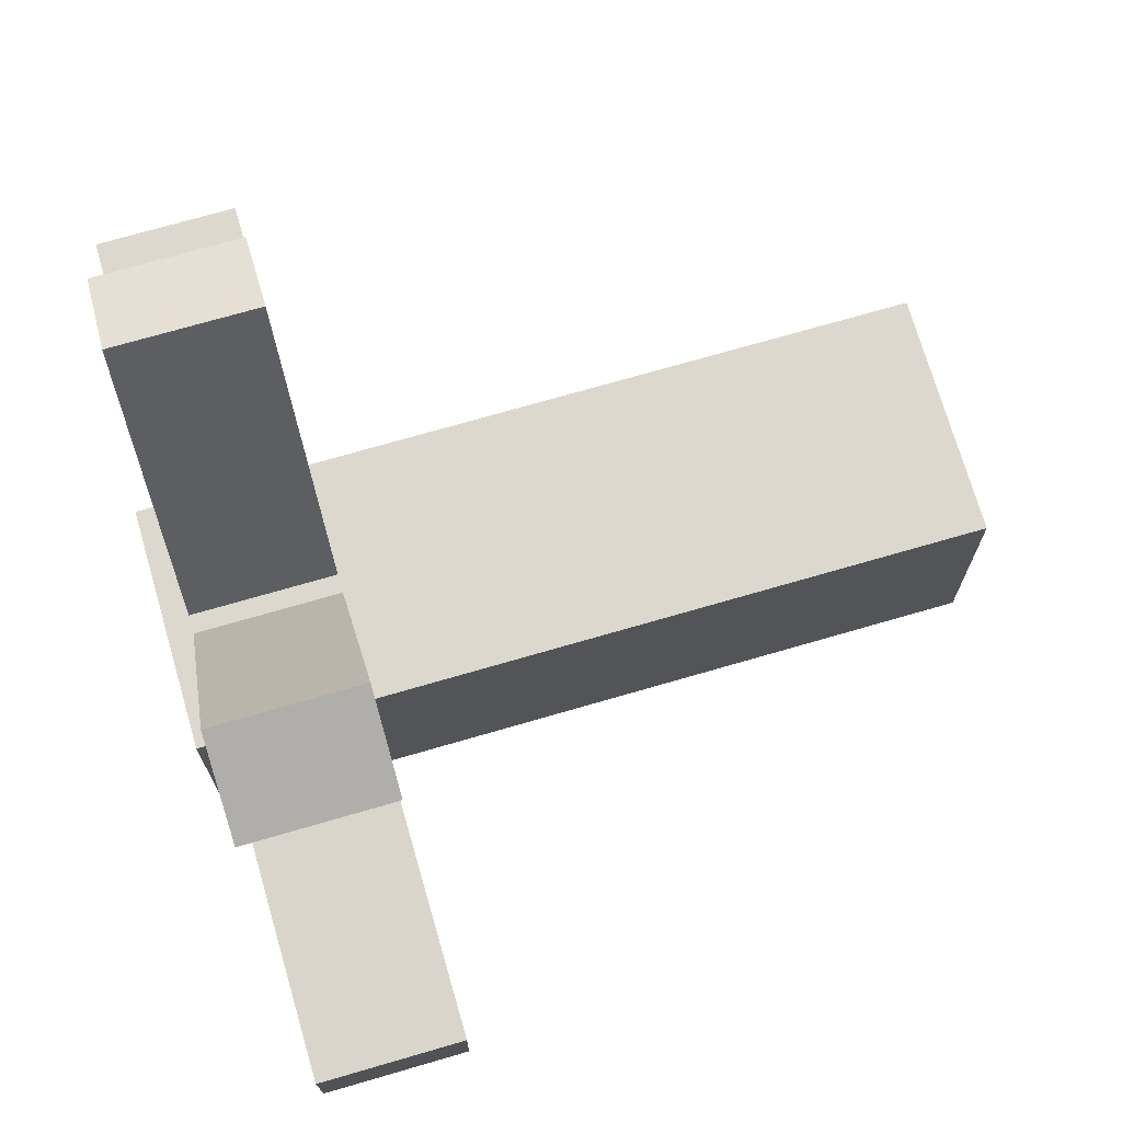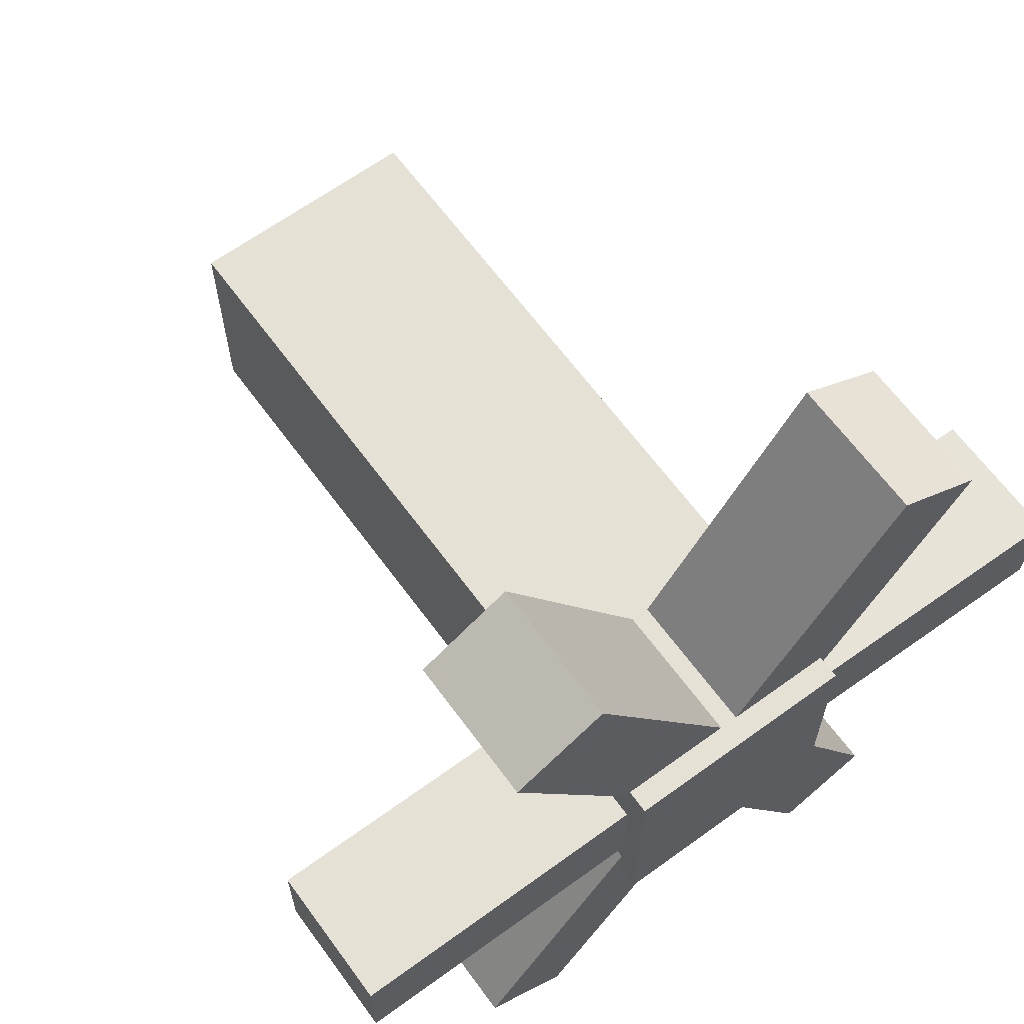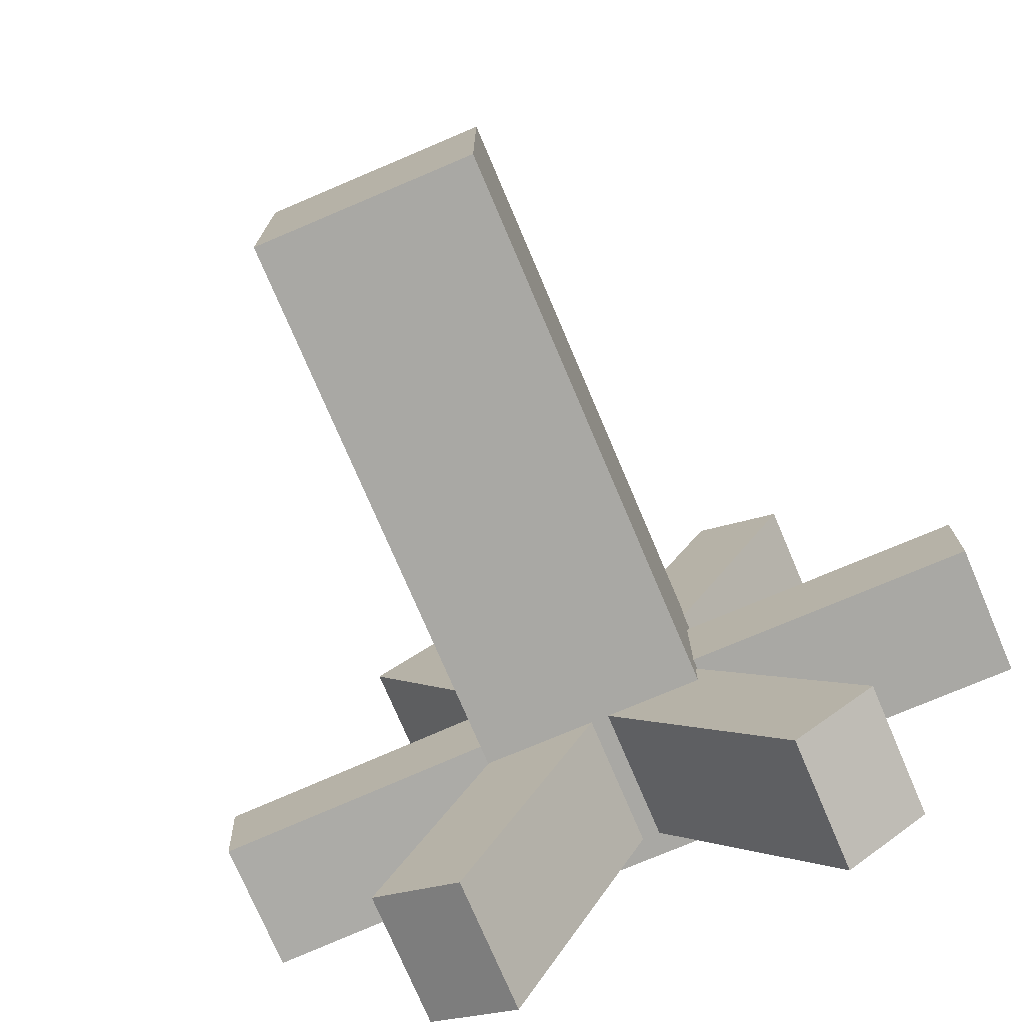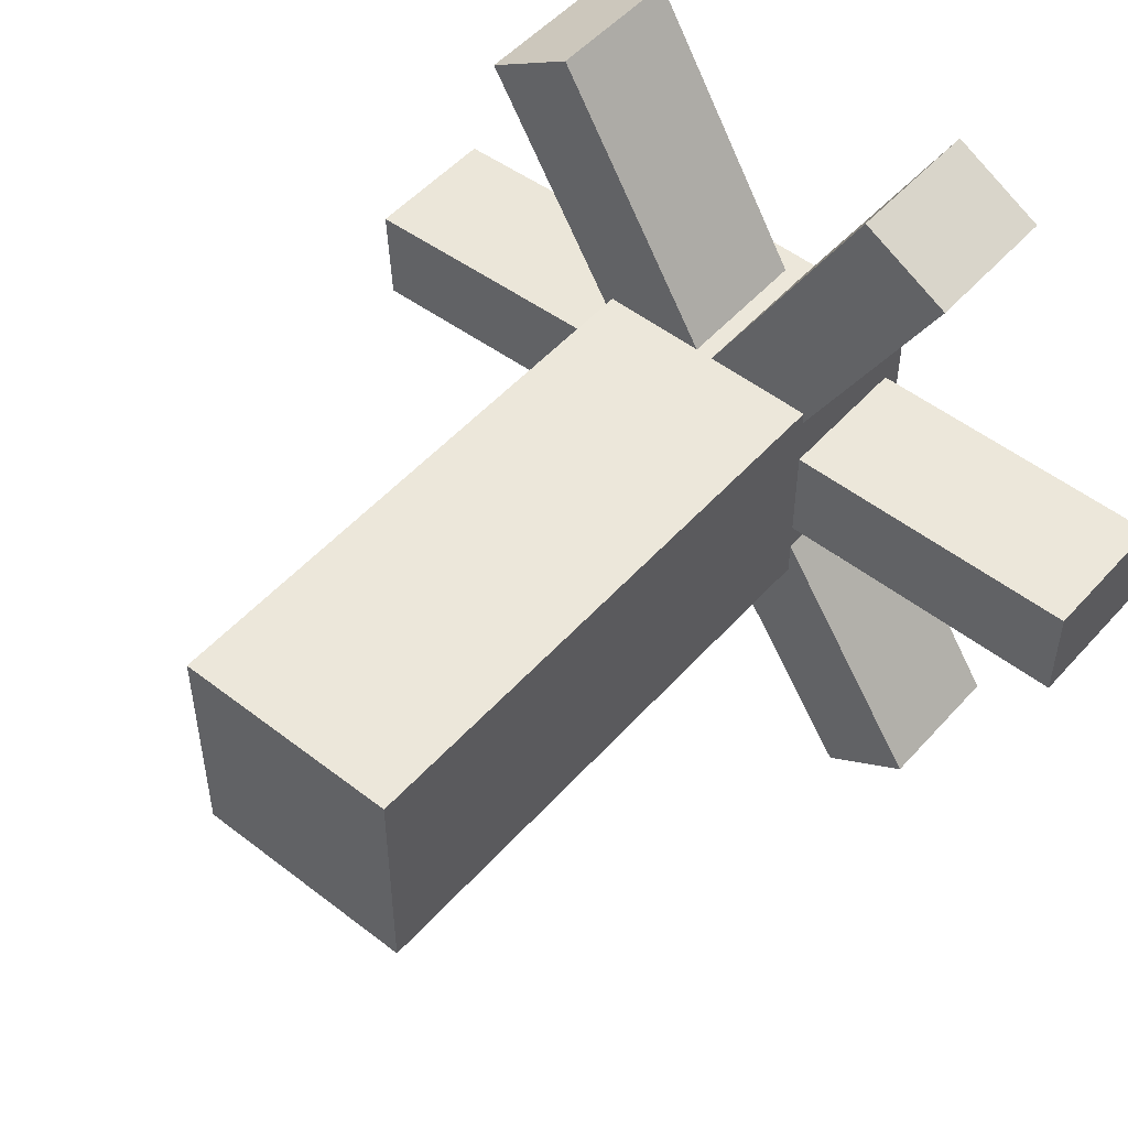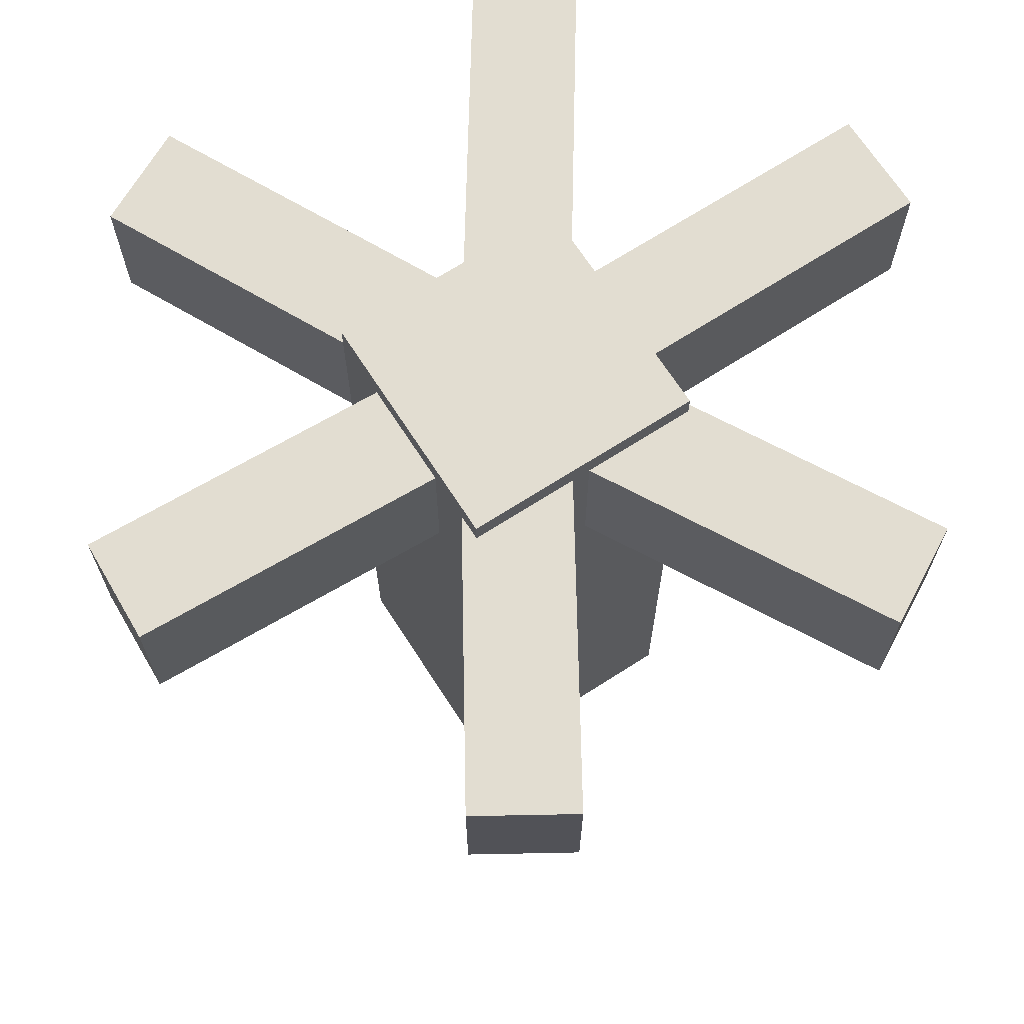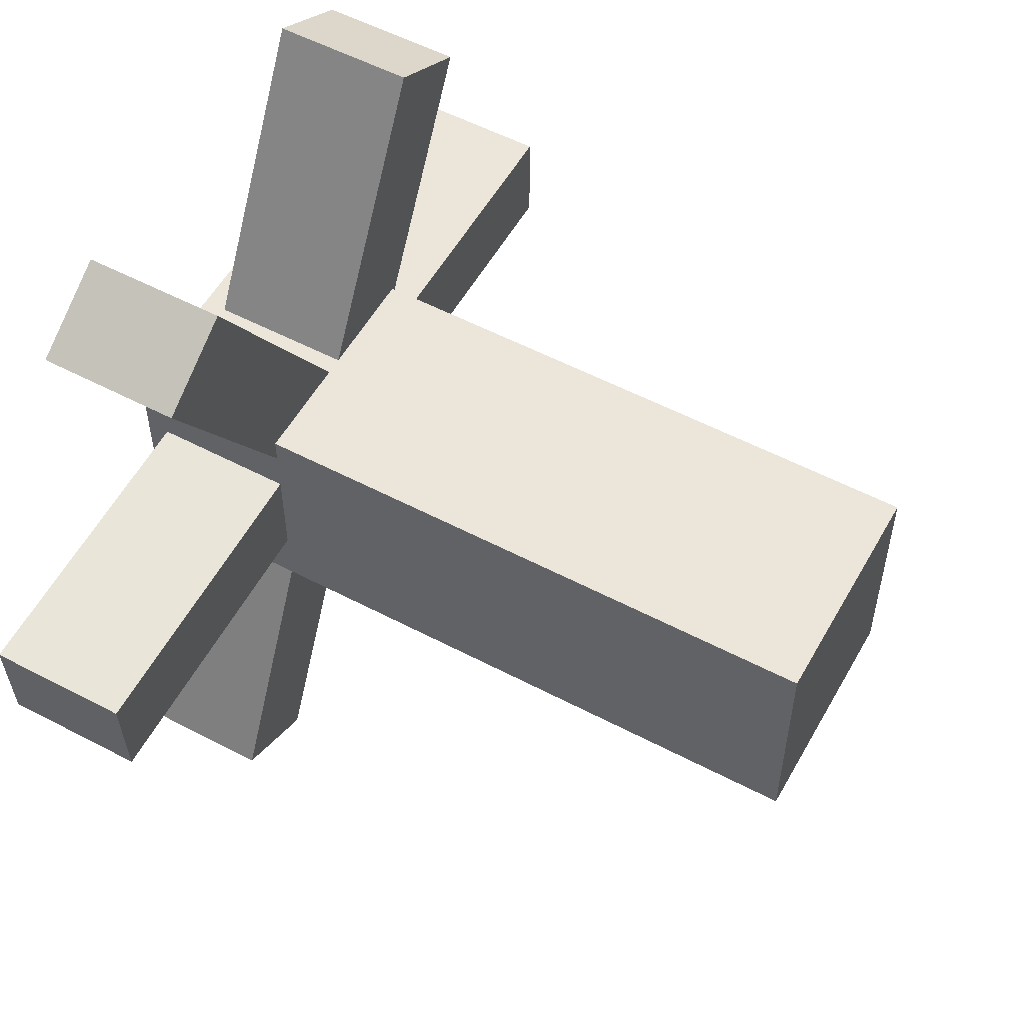
<metadata>
{"format":"obj","ext":"obj","renderer":"f3d","projection":"perspective","resolution":1024,"background":"white","views":[{"elev":72.1,"azim":-106.2,"up":"+Z"},{"elev":64.5,"azim":143.8,"up":"+Z"},{"elev":-74.9,"azim":23.0,"up":"+Z"},{"elev":51.2,"azim":40.2,"up":"+Z"},{"elev":68.5,"azim":-32.8,"up":"+Y"},{"elev":55.1,"azim":-61.0,"up":"+Z"}]}
</metadata>
<code>
o Cube
v 1 1 -1
v 1 -1 -1
v 1 1 1
v 1 -1 1
v -1 1 -1
v -1 -1 -1
v -1 1 1
v -1 -1 1
f 1 5 7 3
f 4 3 7 8
f 8 7 5 6
f 6 2 4 8
f 2 1 3 4
f 6 5 1 2
o encasedFan_fan
v 6.631 12 -12.9
v 0.5879 12 -4
v 4 12 -4
v 9.543 12 -10.93
v 4 12 -2.759
v -4.89 12 -13.66
v -3.978 12 -4
v -0.03939 12 -4
v -8.036 12 -12.08
v 4 12 -1.76
v 14.4 12 1.76
v 14.4 12 -1.76
v 4 12 1.76
v -9.058 12 11.33
v -4 12 4
v -4 12 3.132
v -6.062 12 13.18
v -0.3994 12 4
v 4 12 4
v 8.555 12 11.72
v 4 12 3.556
v 5.481 12 13.43
v 0.2169 12 4
v -14.46 12 1.13
v -4 12 -1.936
v -14.31 12 -2.386
v -4 12 1.587
v 4 7.2 -4
v 9.543 7.2 -10.93
v 4 7.2 -2.759
v 6.631 7.2 -12.9
v 0.5879 7.2 -4
v -3.978 7.2 -4
v -4.89 7.2 -13.66
v -0.03939 7.2 -4
v -8.036 7.2 -12.08
v 4 7.2 1.76
v 14.4 7.2 -1.76
v 14.4 7.2 1.76
v 4 7.2 -1.76
v -6.062 7.2 13.18
v -4 7.2 4
v -0.3994 7.2 4
v -9.058 7.2 11.33
v -4 7.2 3.132
v 5.481 7.2 13.43
v 0.2169 7.2 4
v 4 7.2 4
v 8.555 7.2 11.72
v 4 7.2 3.556
v -14.46 7.2 1.13
v -4 7.2 -1.936
v -4 7.2 1.587
v -14.31 7.2 -2.386
v 4 12.8 -4
v 4 12.8 4
v 4 -12.8 -4
v 4 -12.8 4
v -4 12.8 -4
v -4 12.8 4
v -4 -12.8 4
v -4 -12.8 -4
f 9 10 11
f 11 12 9
f 12 11 13
f 14 15 16
f 15 14 17
f 18 19 20
f 19 18 21
f 22 23 24
f 23 22 25
f 26 23 25
f 27 28 29
f 28 27 30
f 30 27 31
f 32 33 34
f 33 32 35
f 36 37 38
f 37 36 39
f 39 36 40
f 41 42 43
f 42 41 44
f 45 46 47
f 46 45 48
f 49 50 51
f 52 50 49
f 50 52 53
f 54 55 56
f 56 57 54
f 57 56 58
f 59 60 61
f 60 59 62
f 45 19 21
f 19 45 47
f 46 18 20
f 18 46 48
f 19 46 20
f 46 19 47
f 54 31 55
f 31 54 30
f 28 58 29
f 58 28 57
f 54 28 30
f 28 54 57
f 52 24 53
f 24 52 22
f 25 51 26
f 51 25 49
f 52 25 22
f 25 52 49
f 60 34 33
f 34 60 62
f 59 34 62
f 34 59 32
f 59 35 32
f 35 59 61
f 16 42 14
f 42 16 43
f 42 17 14
f 17 42 44
f 41 17 44
f 17 41 15
f 13 37 12
f 37 13 38
f 40 9 39
f 9 40 10
f 37 9 12
f 9 37 39
f 63 13 11
f 13 18 38
f 63 18 13
f 63 21 18
f 21 29 45
f 64 21 63
f 21 64 29
f 29 64 27
f 38 65 36
f 48 38 18
f 38 48 65
f 45 65 48
f 58 45 29
f 66 45 58
f 66 58 56
f 45 66 65
f 67 64 63
f 64 67 68
f 69 65 66
f 65 69 70
f 70 60 67
f 70 61 60
f 61 53 35
f 69 61 70
f 61 69 53
f 53 69 50
f 33 67 60
f 35 67 33
f 24 35 53
f 68 35 24
f 68 24 23
f 35 68 67
f 65 40 36
f 40 65 43
f 70 43 65
f 40 16 10
f 16 40 43
f 10 63 11
f 16 63 10
f 63 16 67
f 15 67 16
f 41 67 15
f 41 70 67
f 43 70 41
f 69 51 50
f 51 69 55
f 66 55 69
f 55 66 56
f 51 31 26
f 31 51 55
f 26 68 23
f 31 68 26
f 68 31 64
f 64 31 27

</code>
